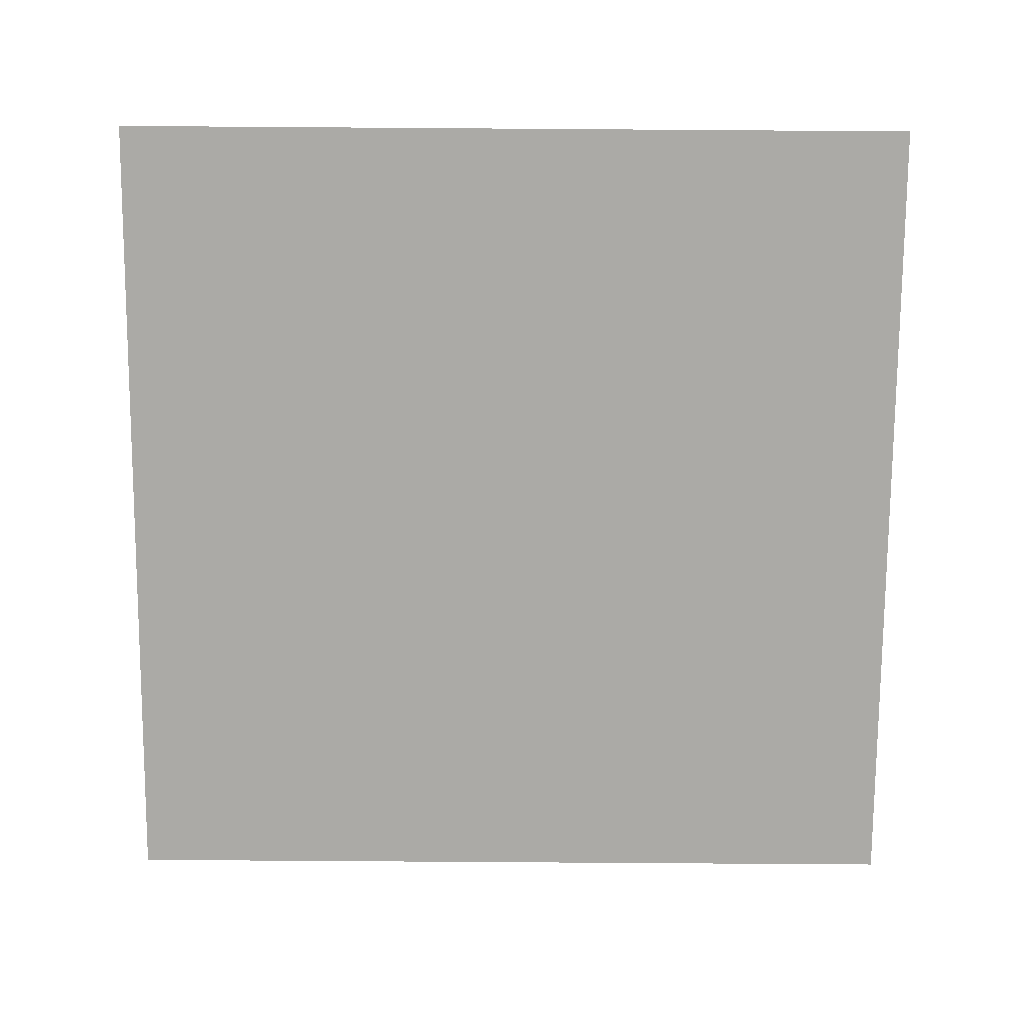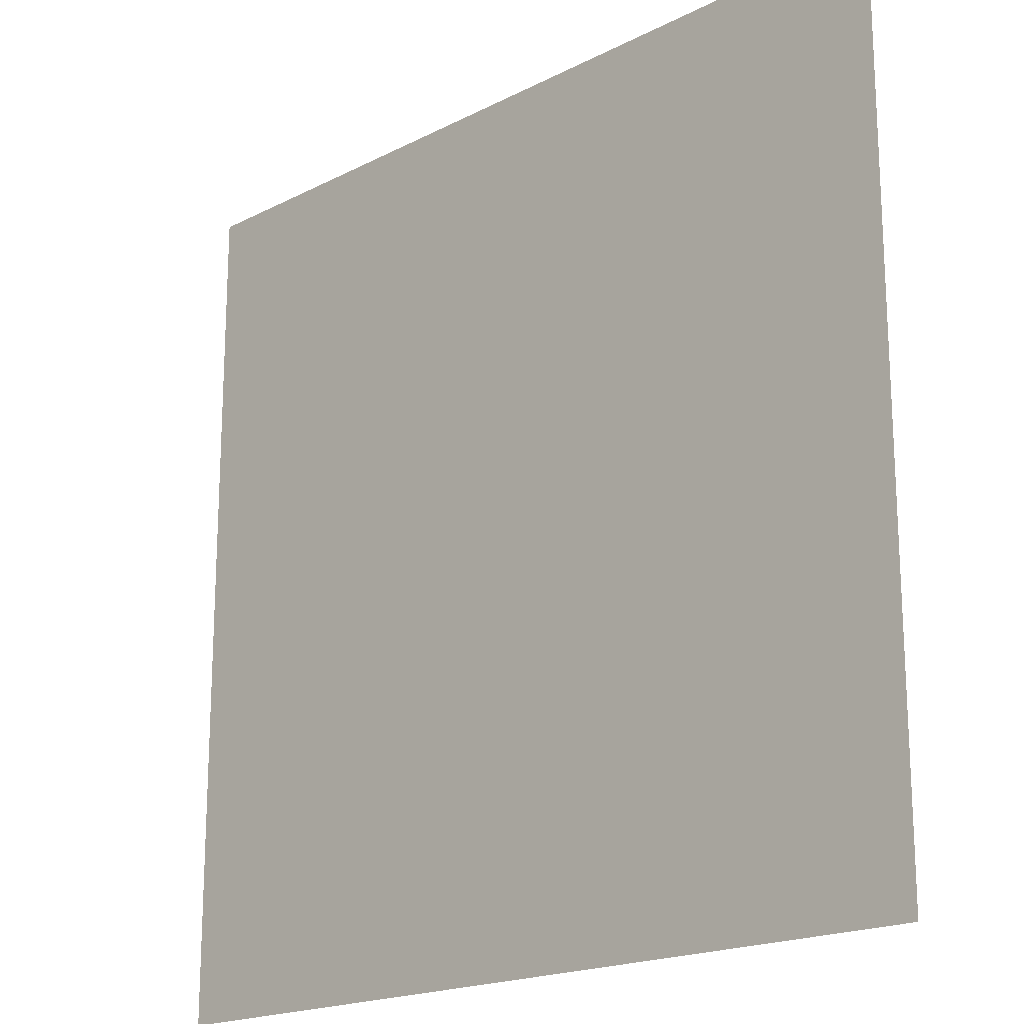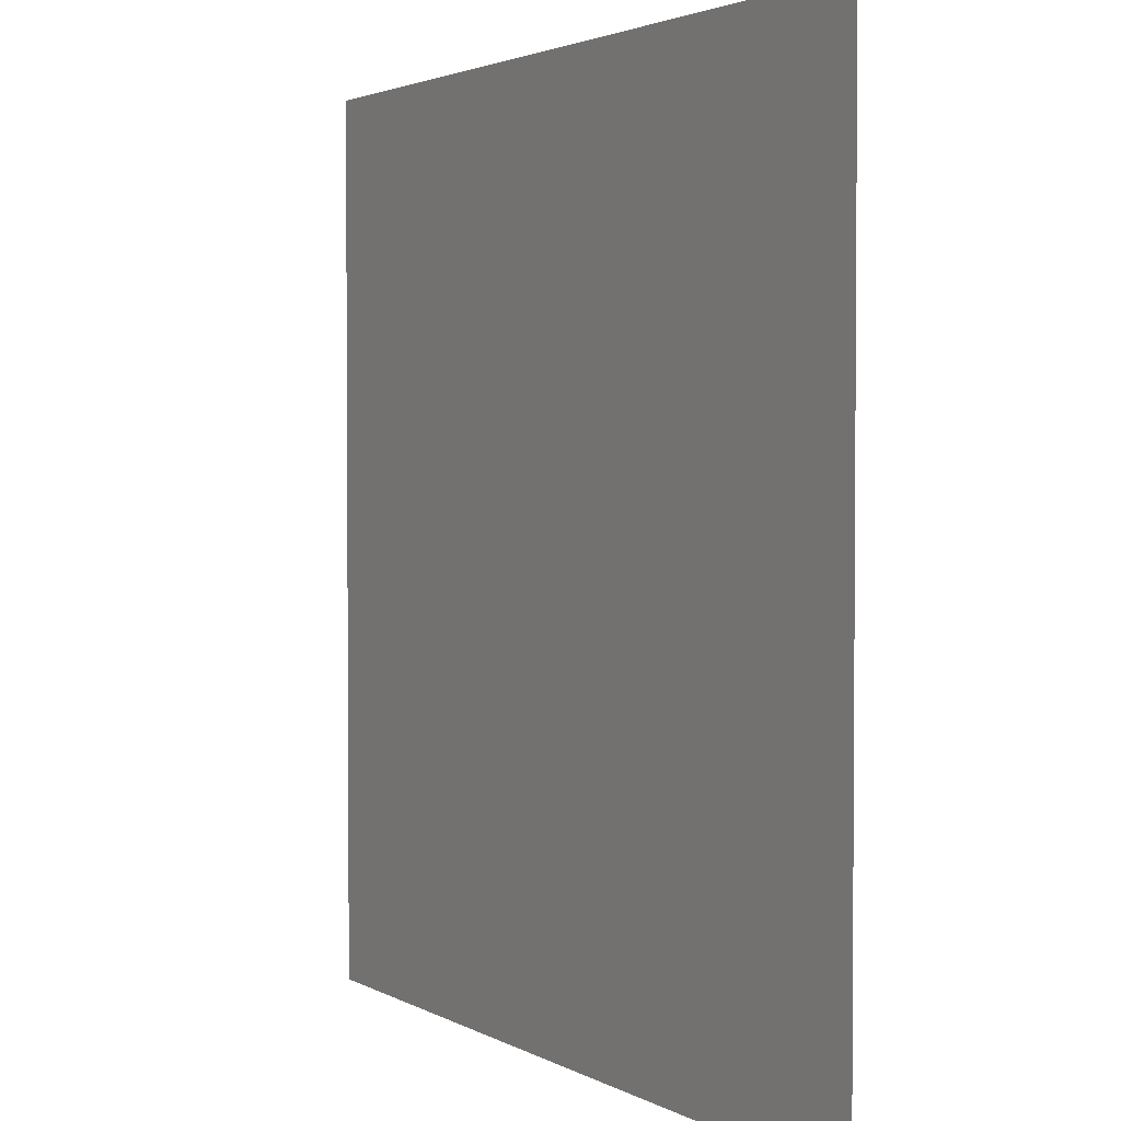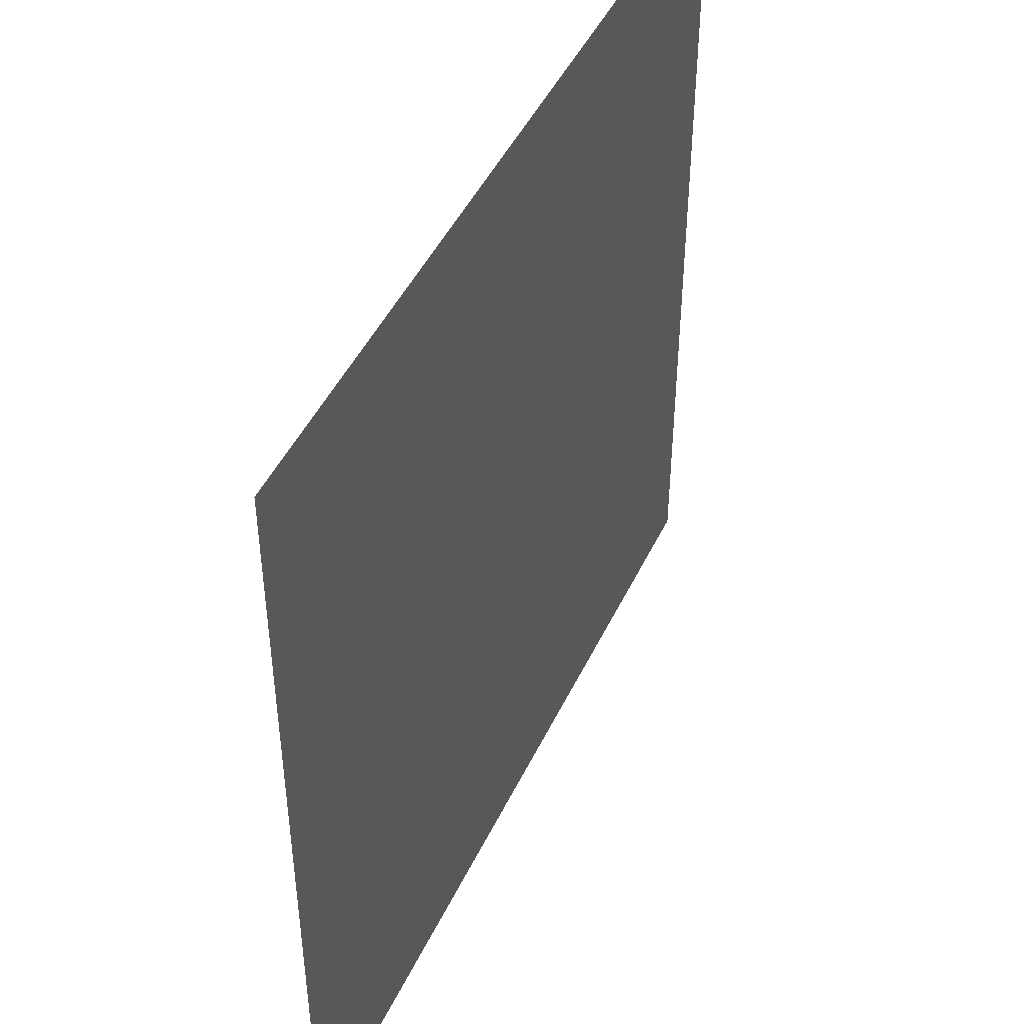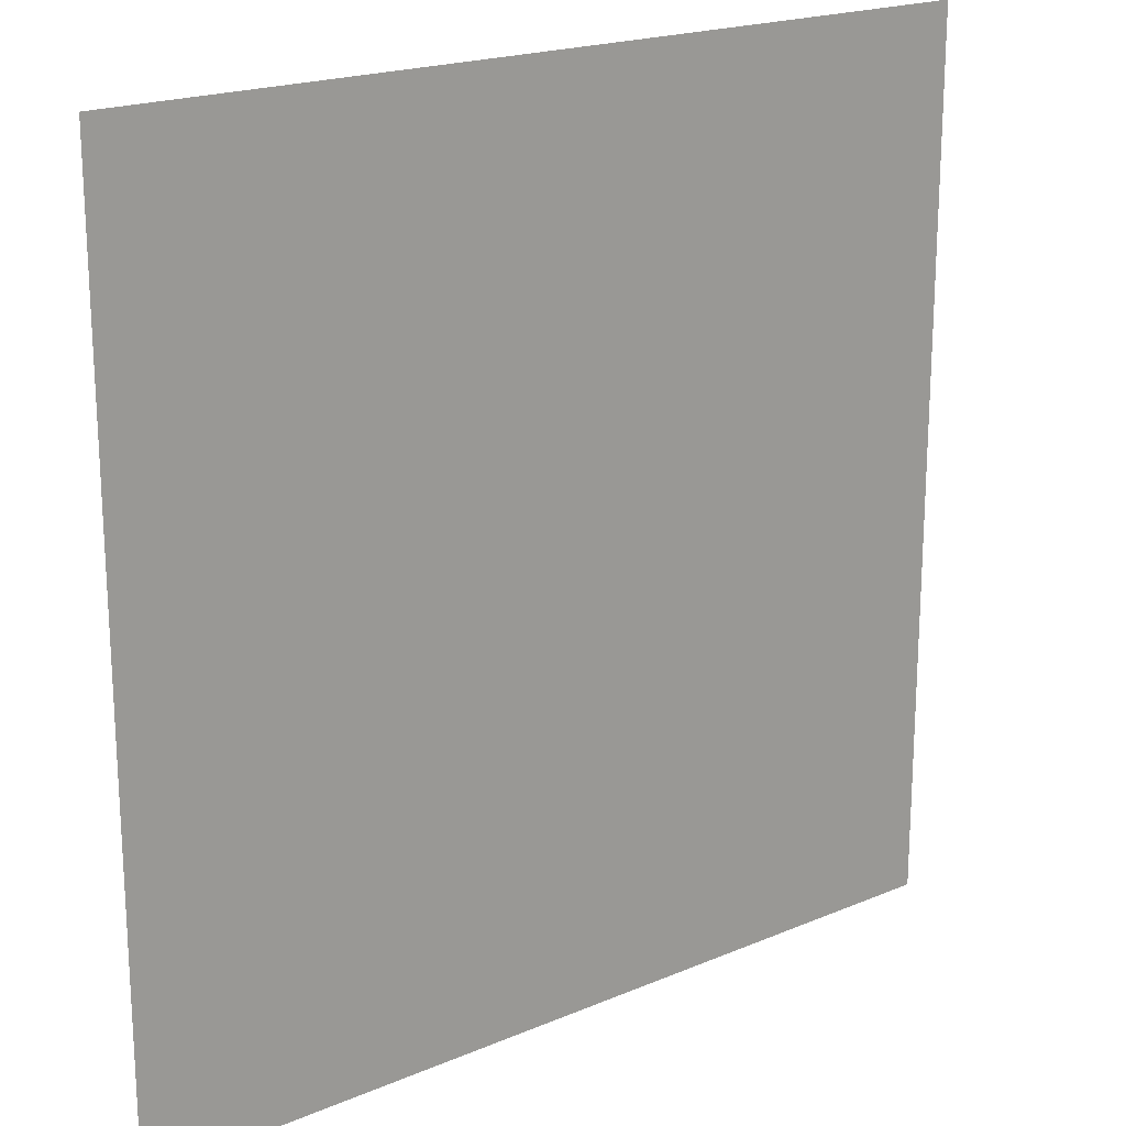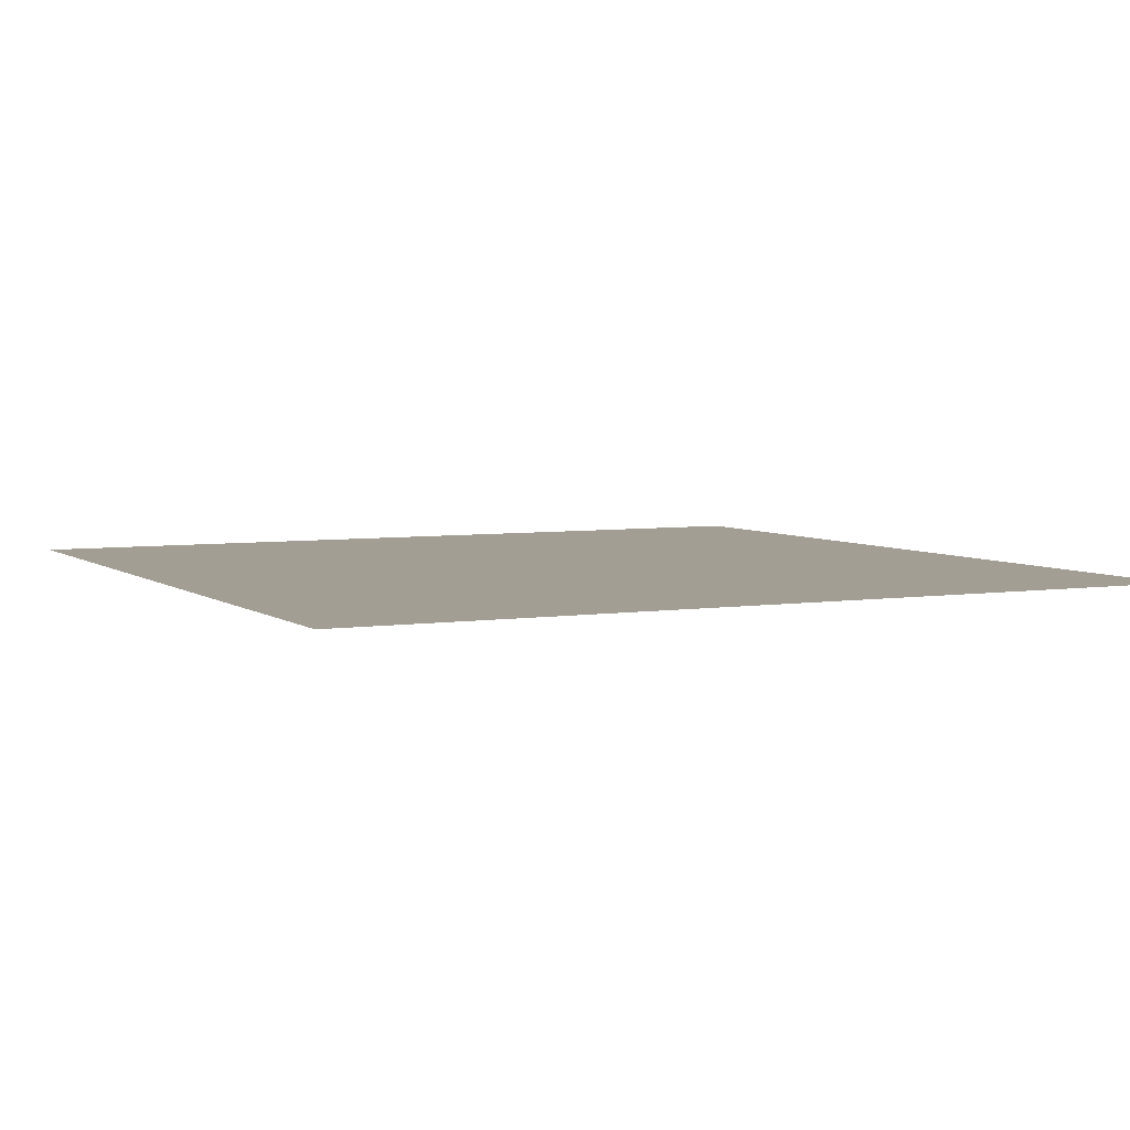
<metadata>
{"format":"obj","ext":"obj","renderer":"f3d","projection":"perspective","resolution":1024,"background":"white","views":[{"elev":-75.7,"azim":-0.4,"up":"+Z"},{"elev":-18.8,"azim":-135.7,"up":"+Y"},{"elev":2.6,"azim":61.0,"up":"+Y"},{"elev":46.7,"azim":114.6,"up":"+Y"},{"elev":19.7,"azim":-38.2,"up":"+Y"},{"elev":5.0,"azim":63.7,"up":"+Z"}]}
</metadata>
<code>
o LightSwitchDialA_29_LightSwitchDialA_29_1_GeomSubset_0
v -0.0005 0.01228 0
v 0.0005 0.01228 0
v -0.0005 0.01328 0
v 0.0005 0.01328 0
v -0.0005 0.01228 0
v 0.0005 0.01228 0
v -0.0005 0.01328 0
v 0.0005 0.01328 0
v -0.0005 0.01228 0
v 0.0005 0.01228 0
v -0.0005 0.01328 0
v 0.0005 0.01328 0
v -0.02412 0.001283 -0.03431
v -0.02412 -0.004114 -0.03431
v -0.0577 -0.004114 -0.03431
v -0.0577 0.001283 -0.03431
v -0.02412 0.001283 -0.0392
v -0.02412 -0.003811 -0.0392
v -0.0577 -0.003811 -0.0392
v -0.0577 0.001283 -0.0392
v -0.02412 0.001283 -0.04408
v -0.02412 -0.004114 -0.04408
v -0.0577 -0.004114 -0.04408
v -0.0577 0.001283 -0.04408
v -0.05719 -0.005467 -0.04971
v -0.0577 -0.005193 -0.04797
v -0.05721 0.001283 -0.04969
v -0.0577 0.001283 -0.04799
v -0.0577 -0.005193 -0.03042
v -0.05719 -0.005467 -0.02868
v -0.02463 -0.005467 -0.04971
v -0.02412 -0.005193 -0.04797
v -0.02412 0.001283 -0.04799
v -0.02462 0.001283 -0.04969
v -0.02463 -0.005467 -0.02868
v -0.02412 -0.005193 -0.03042
v -0.0577 0.001283 -0.0304
v -0.05721 0.001283 -0.0287
v -0.02462 0.001283 -0.0287
v -0.02412 0.001283 -0.0304
v -0.05672 -0.005467 -0.0504
v -0.05596 -0.005467 -0.05084
v -0.05597 0.001283 -0.05084
v -0.05672 0.001283 -0.0504
v -0.02586 -0.005467 -0.05084
v -0.0251 -0.005467 -0.0504
v -0.0251 0.001283 -0.0504
v -0.02585 0.001283 -0.05084
v -0.05596 -0.005467 -0.02755
v -0.05672 -0.005467 -0.02799
v -0.05672 0.001283 -0.02798
v -0.05597 0.001283 -0.02755
v -0.02586 -0.005467 -0.02755
v -0.0251 -0.005467 -0.02799
v -0.02585 0.001283 -0.02755
v -0.0251 0.001283 -0.02798
v -0.02585 -0.006179 -0.03431
v -0.0251 -0.005699 -0.03431
v -0.0251 -0.005397 -0.0392
v -0.02585 -0.005875 -0.0392
v -0.0251 -0.005699 -0.04408
v -0.02585 -0.006179 -0.04408
v -0.05672 -0.005699 -0.03431
v -0.05597 -0.006179 -0.03431
v -0.05597 -0.005875 -0.0392
v -0.05672 -0.005397 -0.0392
v -0.05597 -0.006179 -0.04408
v -0.05672 -0.005699 -0.04408
v -0.05597 -0.006711 -0.04971
v -0.05673 -0.006214 -0.04971
v -0.05672 -0.006765 -0.04795
v -0.05597 -0.007248 -0.04794
v -0.02509 -0.006214 -0.04971
v -0.02585 -0.006711 -0.04971
v -0.02585 -0.007248 -0.04794
v -0.0251 -0.006765 -0.04795
v -0.05673 -0.006214 -0.02868
v -0.05597 -0.006711 -0.02868
v -0.05597 -0.007248 -0.03045
v -0.05672 -0.006765 -0.03044
v -0.0251 -0.006765 -0.03044
v -0.02585 -0.007248 -0.03045
v -0.02585 -0.006711 -0.02868
v -0.02509 -0.006214 -0.02868
f 1 2 4 3

</code>
